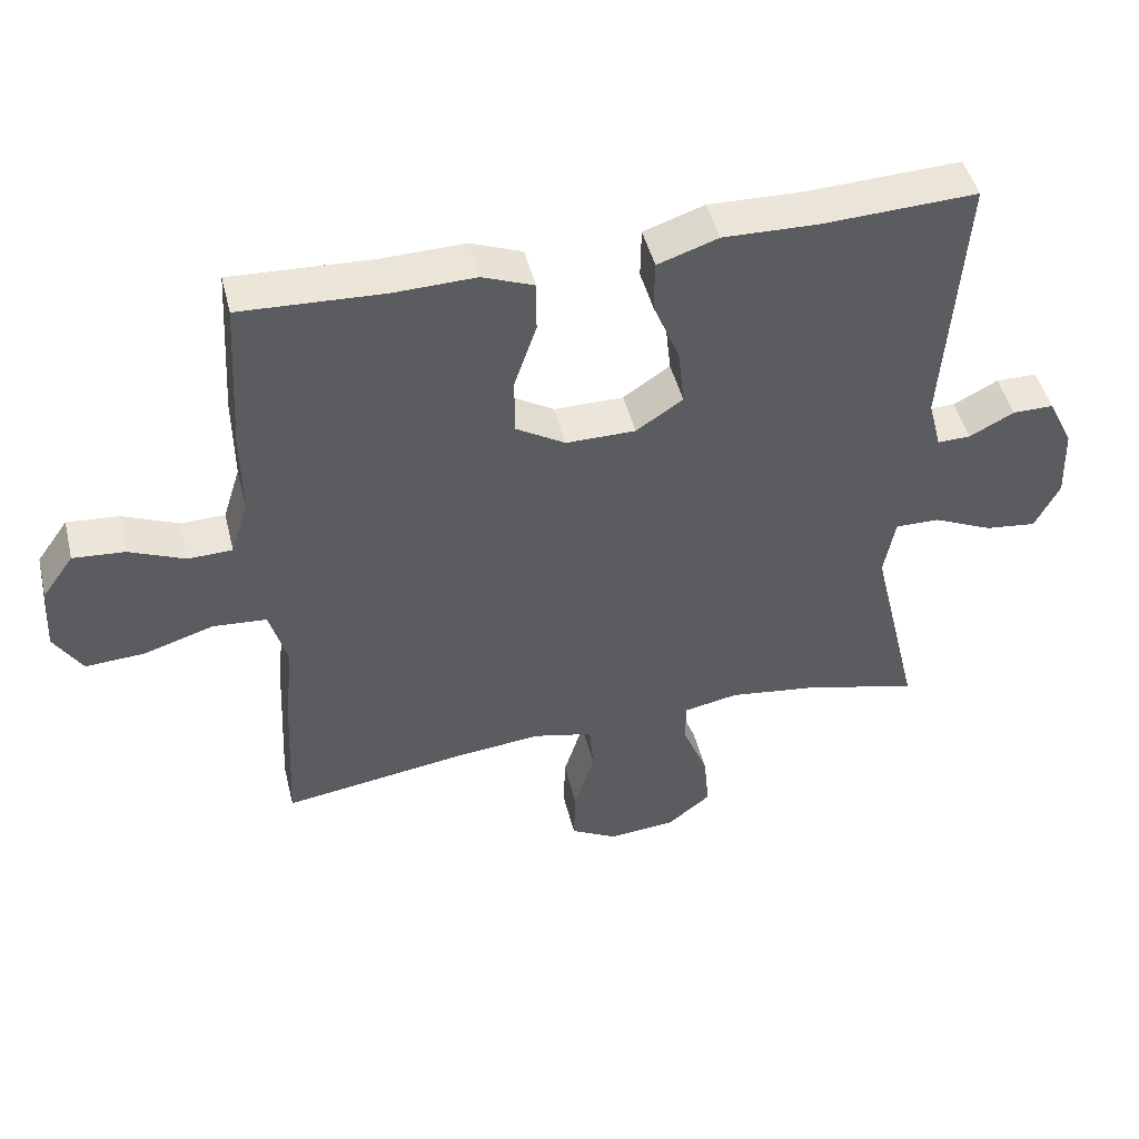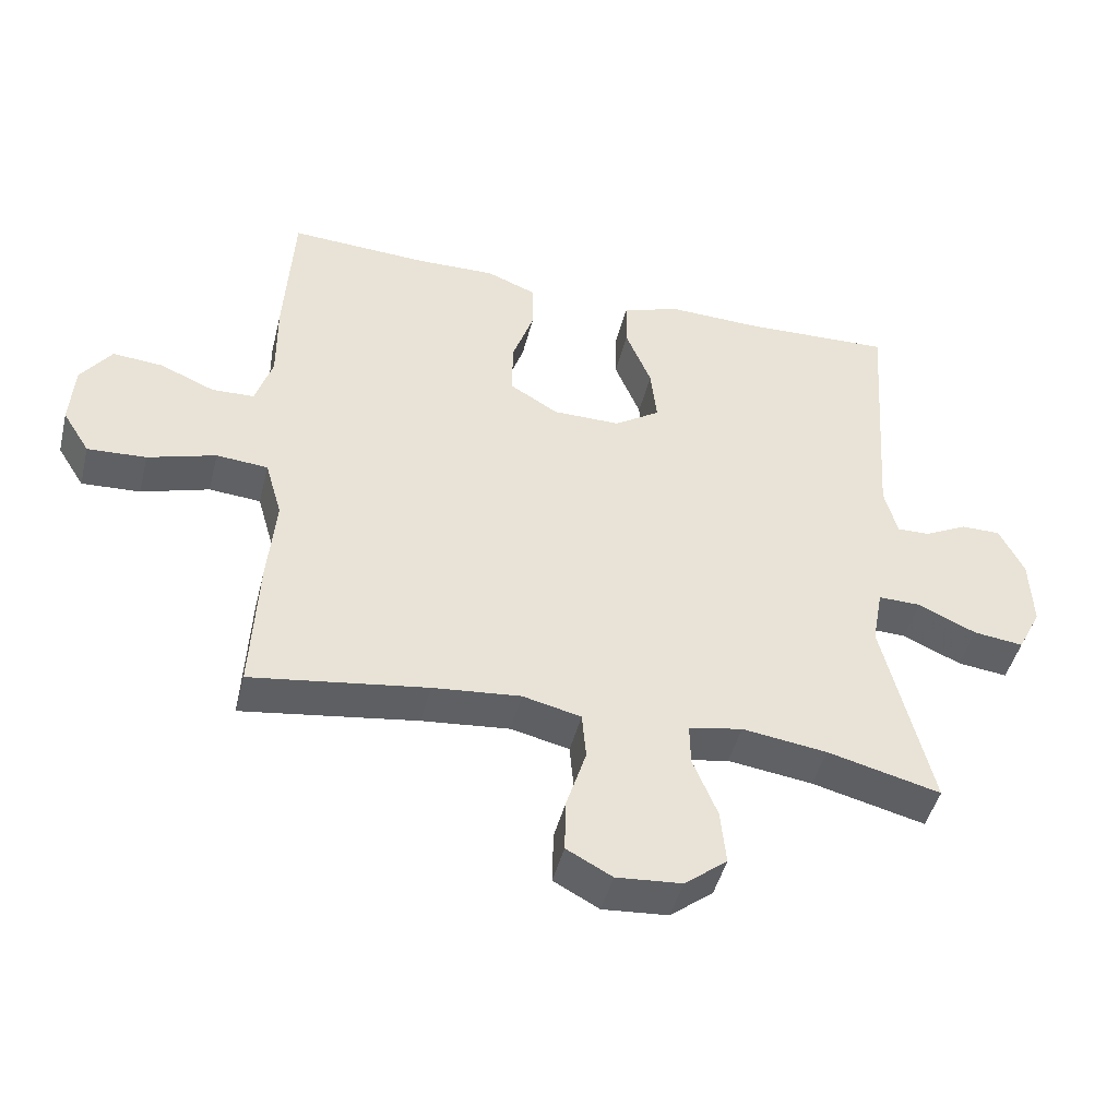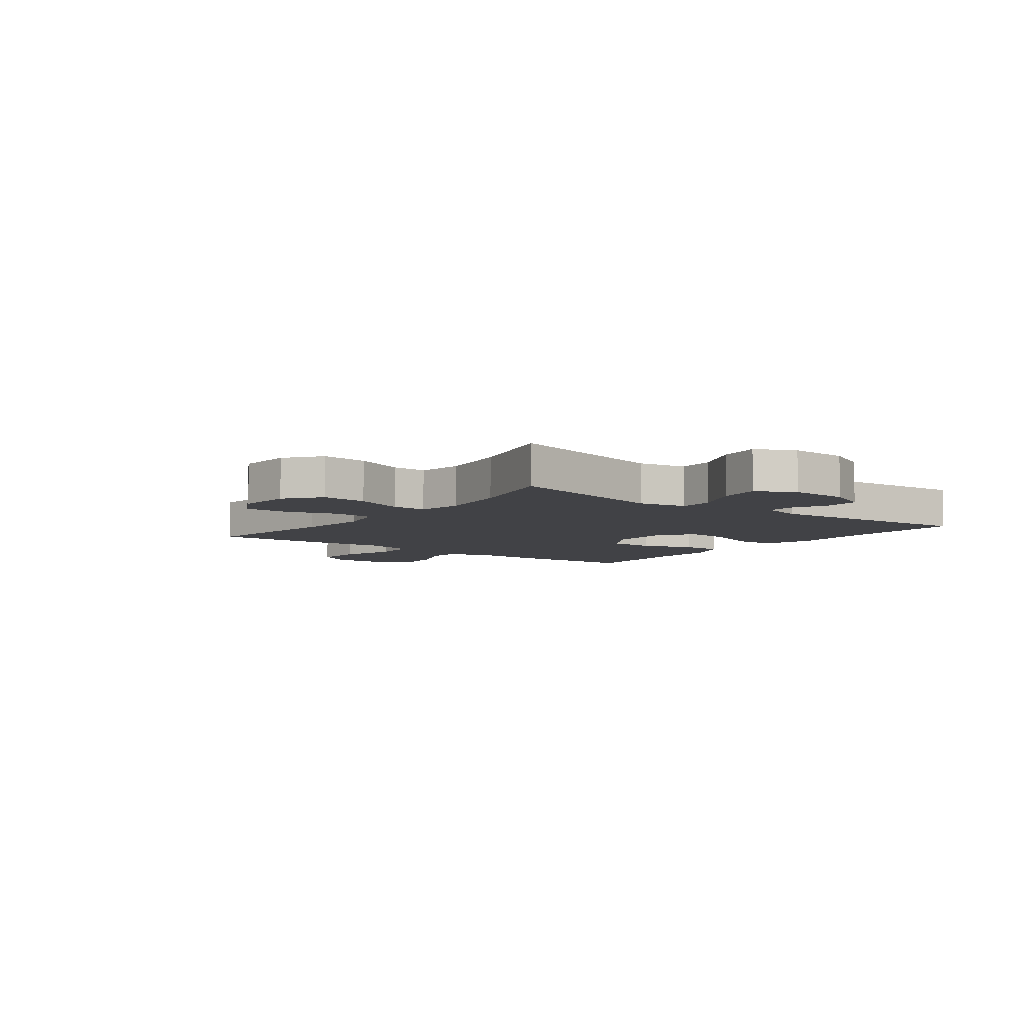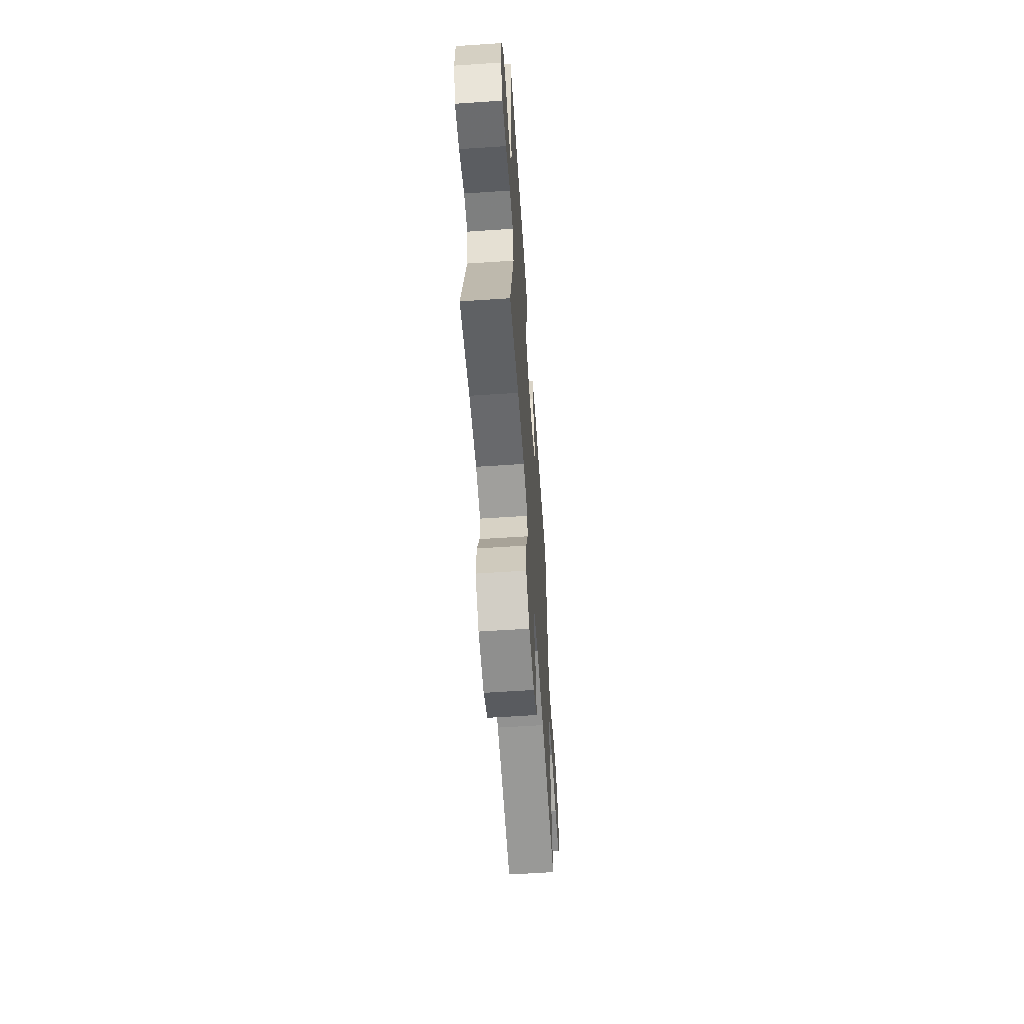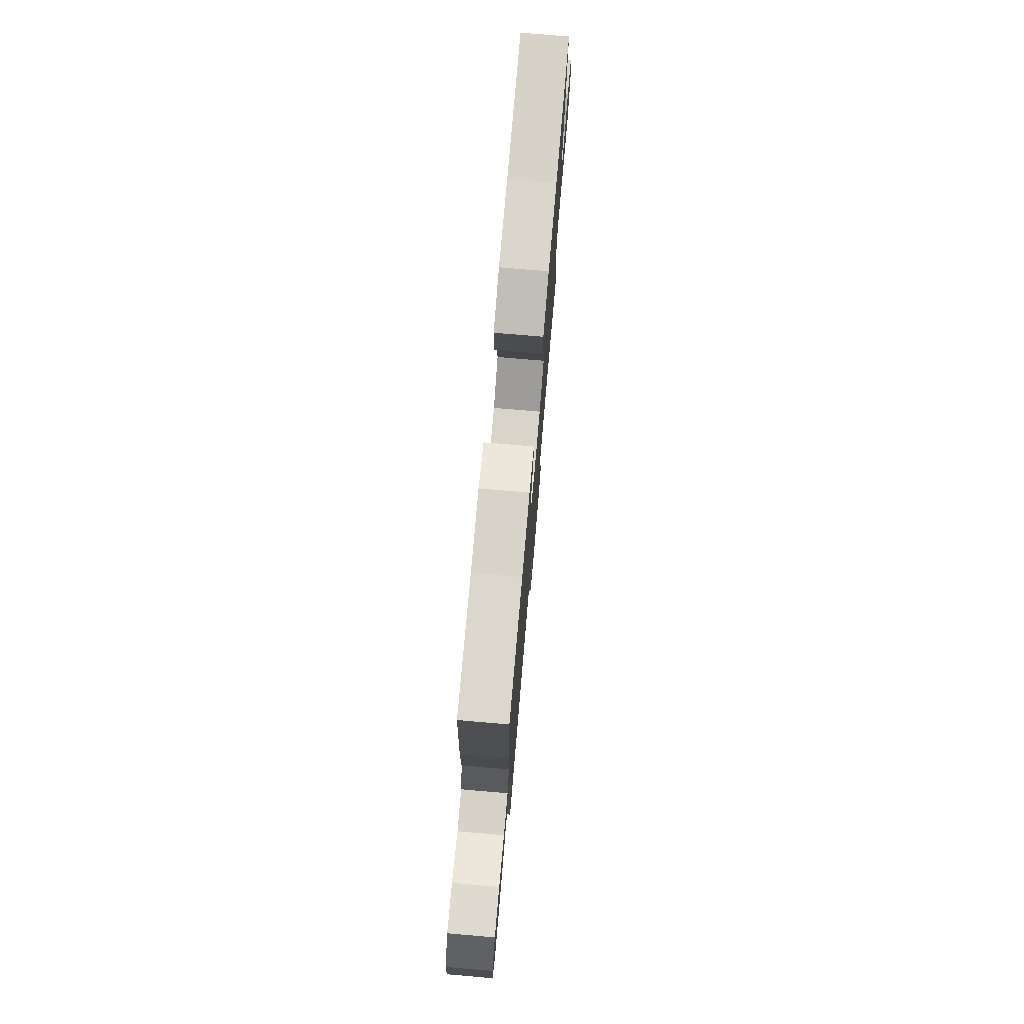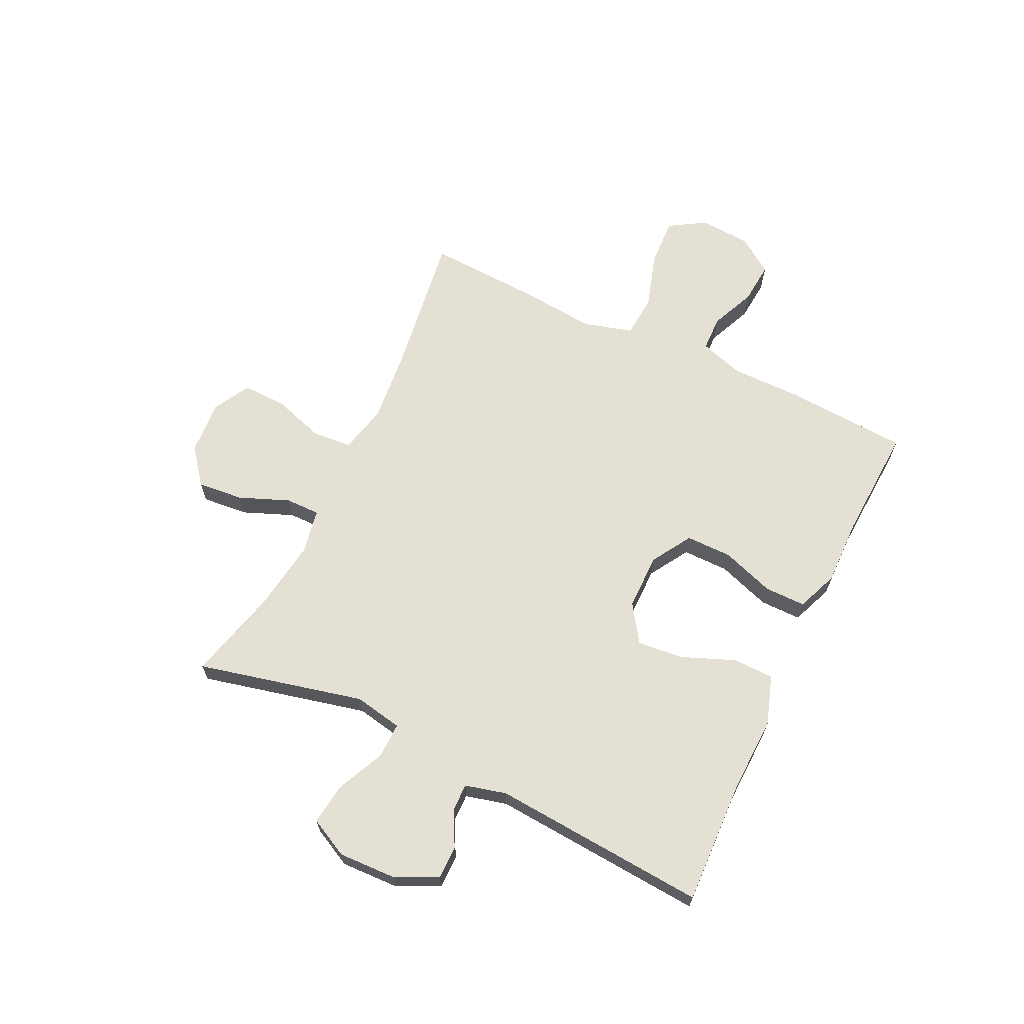
<metadata>
{"format":"obj","ext":"obj","renderer":"f3d","projection":"perspective","resolution":1024,"background":"white","views":[{"elev":46.8,"azim":166.2,"up":"+Z"},{"elev":-46.0,"azim":166.1,"up":"+Z"},{"elev":-6.6,"azim":-127.0,"up":"+Y"},{"elev":-60.5,"azim":-86.1,"up":"+Z"},{"elev":75.7,"azim":94.9,"up":"+Z"},{"elev":65.8,"azim":-64.2,"up":"+Y"}]}
</metadata>
<code>
v 0.5 0.07 -0.5
v 0.242 0.07 -0.462
v 0.113 0.07 -0.449
v 0.027 0.07 -0.469
v 0.021 0.07 -0.539
v 0.05 0.07 -0.631
v 0.052 0.07 -0.71
v -0.015 0.07 -0.746
v -0.111 0.07 -0.738
v -0.174 0.07 -0.688
v -0.166 0.07 -0.606
v -0.13 0.07 -0.518
v -0.129 0.07 -0.456
v -0.208 0.07 -0.441
v -0.333 0.07 -0.458
v -0.5 0.07 -0.5
v -0.429 0.07 -0.205
v -0.445 0.07 -0.119
v -0.508 0.07 -0.12
v -0.594 0.07 -0.159
v -0.668 0.07 -0.168
v -0.703 0.07 -0.099
v -0.699 0.07 0.005
v -0.663 0.07 0.079
v -0.604 0.07 0.079
v -0.54 0.07 0.046
v -0.492 0.07 0.045
v -0.473 0.07 0.118
v -0.5 0.07 0.5
v -0.278 0.07 0.491
v -0.143 0.07 0.495
v -0.056 0.07 0.466
v -0.055 0.07 0.393
v -0.093 0.07 0.3
v -0.102 0.07 0.217
v -0.035 0.07 0.172
v 0.065 0.07 0.172
v 0.136 0.07 0.215
v 0.136 0.07 0.297
v 0.104 0.07 0.391
v 0.104 0.07 0.464
v 0.178 0.07 0.493
v 0.296 0.07 0.49
v 0.5 0.07 0.5
v 0.513 0.07 0.278
v 0.512 0.07 0.155
v 0.537 0.07 0.076
v 0.6 0.07 0.074
v 0.68 0.07 0.108
v 0.754 0.07 0.114
v 0.799 0.07 0.051
v 0.805 0.07 -0.042
v 0.765 0.07 -0.106
v 0.679 0.07 -0.101
v 0.579 0.07 -0.07
v 0.503 0.07 -0.076
v 0.478 0.07 -0.163
v 0.49 0.07 -0.295
v 0.5 0 -0.5
v 0.242 0 -0.462
v 0.113 0 -0.449
v 0.027 0 -0.469
v 0.021 0 -0.539
v 0.05 0 -0.631
v 0.052 0 -0.71
v -0.015 0 -0.746
v -0.111 0 -0.738
v -0.174 0 -0.688
v -0.166 0 -0.606
v -0.13 0 -0.518
v -0.129 0 -0.456
v -0.208 0 -0.441
v -0.333 0 -0.458
v -0.5 0 -0.5
v -0.429 0 -0.205
v -0.445 0 -0.119
v -0.508 0 -0.12
v -0.594 0 -0.159
v -0.668 0 -0.168
v -0.703 0 -0.099
v -0.699 0 0.005
v -0.663 0 0.079
v -0.604 0 0.079
v -0.54 0 0.046
v -0.492 0 0.045
v -0.473 0 0.118
v -0.5 0 0.5
v -0.278 0 0.491
v -0.143 0 0.495
v -0.056 0 0.466
v -0.055 0 0.393
v -0.093 0 0.3
v -0.102 0 0.217
v -0.035 0 0.172
v 0.065 0 0.172
v 0.136 0 0.215
v 0.136 0 0.297
v 0.104 0 0.391
v 0.104 0 0.464
v 0.178 0 0.493
v 0.296 0 0.49
v 0.5 0 0.5
v 0.513 0 0.278
v 0.512 0 0.155
v 0.537 0 0.076
v 0.6 0 0.074
v 0.68 0 0.108
v 0.754 0 0.114
v 0.799 0 0.051
v 0.805 0 -0.042
v 0.765 0 -0.106
v 0.679 0 -0.101
v 0.579 0 -0.07
v 0.503 0 -0.076
v 0.478 0 -0.163
v 0.49 0 -0.295
f 57 58 1 2
f 56 57 2 3
f 53 54 55
f 52 53 55
f 51 52 55
f 50 51 55
f 49 50 55
f 48 49 55
f 47 48 55 56
f 56 3 4
f 47 56 4
f 46 47 4
f 45 46 4
f 44 45 4
f 43 44 4
f 41 42 43
f 40 41 43
f 39 40 43
f 38 39 43
f 32 33 34
f 31 32 34
f 30 31 34
f 30 34 35
f 29 30 35
f 28 29 35
f 27 28 35 36
f 24 25 26
f 23 24 26
f 22 23 26
f 21 22 26
f 20 21 26
f 19 20 26
f 18 19 26 27
f 15 16 17
f 14 15 17 18
f 27 36 37
f 18 27 37
f 14 18 37
f 13 14 37
f 10 11 12
f 9 10 12
f 8 9 12
f 7 8 12
f 6 7 12
f 5 6 12
f 38 43 4
f 37 38 4
f 12 13 37
f 5 12 37
f 4 5 37
f 60 59 116 115
f 61 60 115 114
f 113 112 111
f 113 111 110
f 113 110 109
f 113 109 108
f 113 108 107
f 113 107 106
f 114 113 106 105
f 62 61 114
f 62 114 105
f 62 105 104
f 62 104 103
f 62 103 102
f 62 102 101
f 101 100 99
f 101 99 98
f 101 98 97
f 101 97 96
f 92 91 90
f 92 90 89
f 92 89 88
f 93 92 88
f 93 88 87
f 93 87 86
f 94 93 86 85
f 84 83 82
f 84 82 81
f 84 81 80
f 84 80 79
f 84 79 78
f 84 78 77
f 85 84 77 76
f 75 74 73
f 76 75 73 72
f 95 94 85
f 95 85 76
f 95 76 72
f 95 72 71
f 70 69 68
f 70 68 67
f 70 67 66
f 70 66 65
f 70 65 64
f 70 64 63
f 62 101 96
f 62 96 95
f 95 71 70
f 95 70 63
f 95 63 62
f 1 59 60 2
f 2 60 61 3
f 3 61 62 4
f 4 62 63 5
f 5 63 64 6
f 6 64 65 7
f 7 65 66 8
f 8 66 67 9
f 9 67 68 10
f 10 68 69 11
f 11 69 70 12
f 12 70 71 13
f 13 71 72 14
f 14 72 73 15
f 15 73 74 16
f 16 74 75 17
f 17 75 76 18
f 18 76 77 19
f 19 77 78 20
f 20 78 79 21
f 21 79 80 22
f 22 80 81 23
f 23 81 82 24
f 24 82 83 25
f 25 83 84 26
f 26 84 85 27
f 27 85 86 28
f 28 86 87 29
f 29 87 88 30
f 30 88 89 31
f 31 89 90 32
f 32 90 91 33
f 33 91 92 34
f 34 92 93 35
f 35 93 94 36
f 36 94 95 37
f 37 95 96 38
f 38 96 97 39
f 39 97 98 40
f 40 98 99 41
f 41 99 100 42
f 42 100 101 43
f 43 101 102 44
f 44 102 103 45
f 45 103 104 46
f 46 104 105 47
f 47 105 106 48
f 48 106 107 49
f 49 107 108 50
f 50 108 109 51
f 51 109 110 52
f 52 110 111 53
f 53 111 112 54
f 54 112 113 55
f 55 113 114 56
f 56 114 115 57
f 57 115 116 58
f 58 116 59 1

</code>
